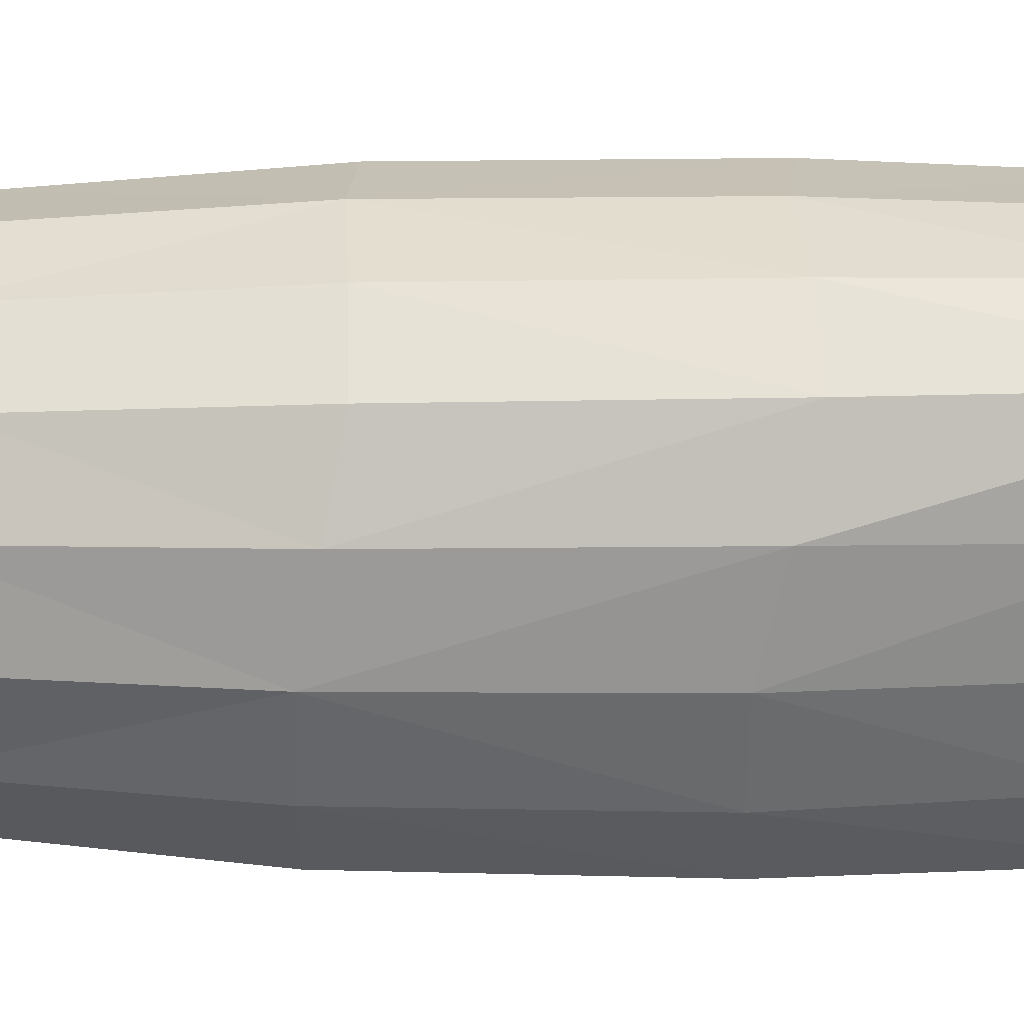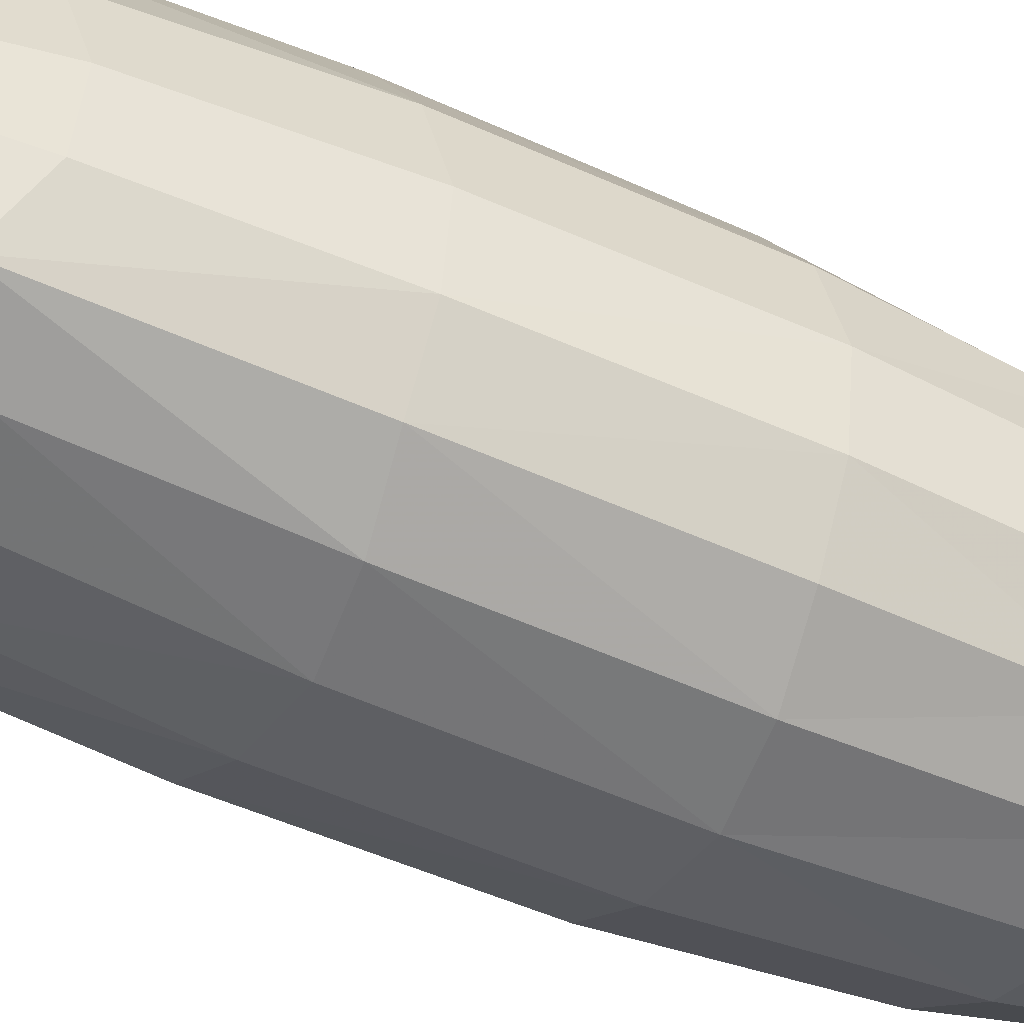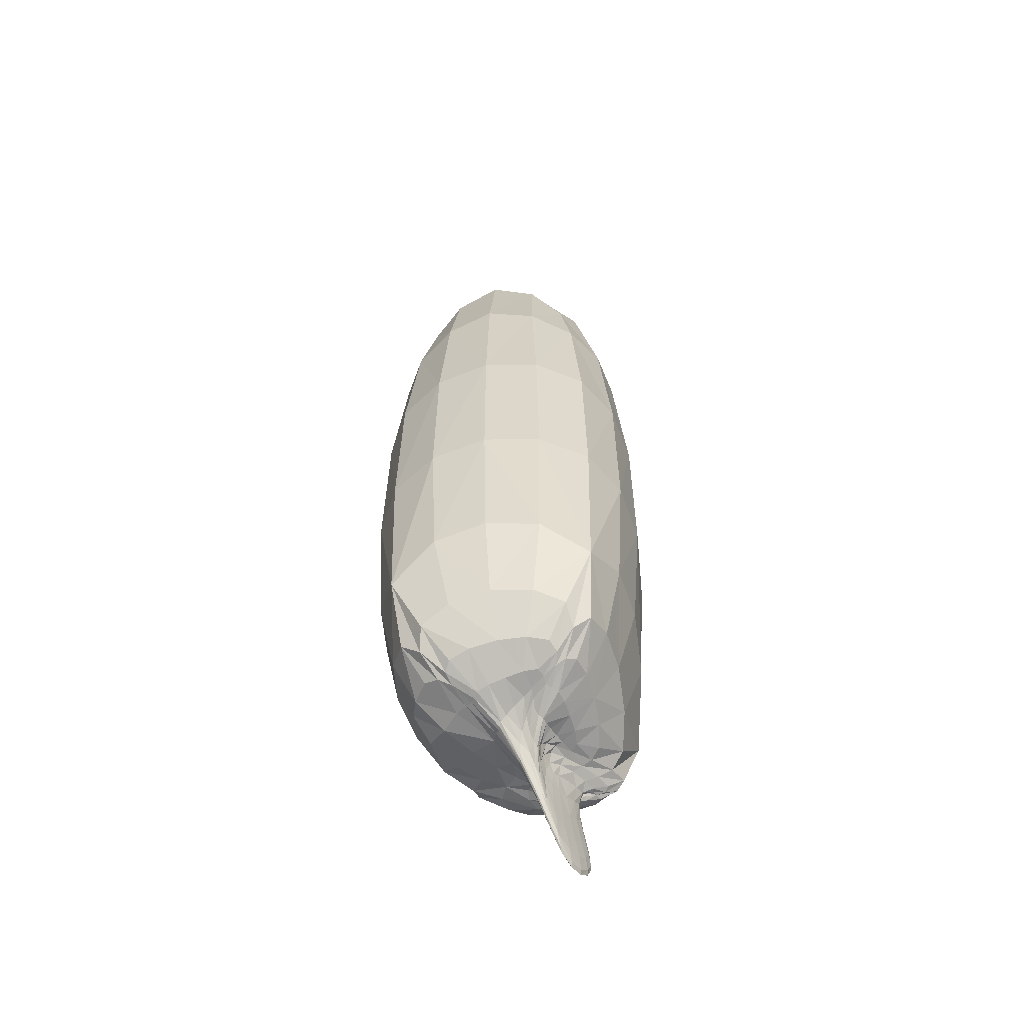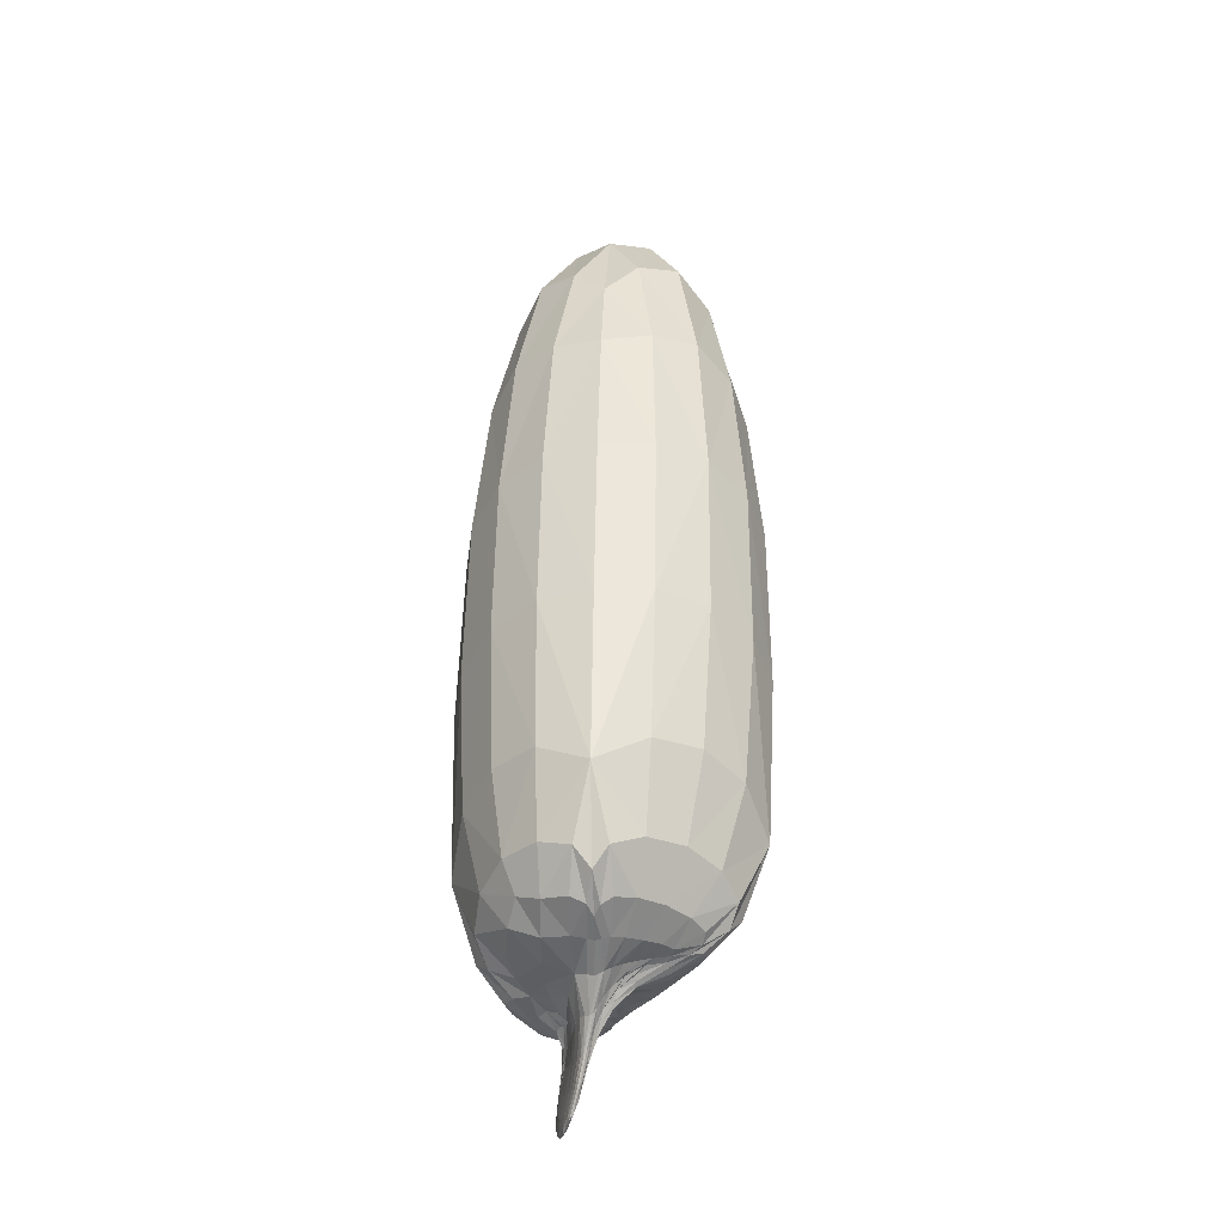
<metadata>
{"format":"obj","ext":"obj","renderer":"f3d","projection":"perspective","resolution":1024,"background":"white","views":[{"elev":28.9,"azim":-87.0,"up":"+Z"},{"elev":-48.9,"azim":63.8,"up":"+Z"},{"elev":-59.7,"azim":-168.2,"up":"+Y"},{"elev":-39.5,"azim":141.4,"up":"+Y"}]}
</metadata>
<code>
o 575_Cube.2316
v -1.841 -0.02678 -0.001378
v -1.824 -2.311 0.05173
v -1.724 -0.1632 0.7564
v -1.689 2.144 -0.04263
v -1.724 -0.003254 -0.7513
v -1.717 -2.295 -0.7196
v -1.734 -2.497 0.8492
v -1.573 1.933 0.6362
v -1.577 2.067 -0.7157
v -0.00452 0.1623 -1.86
v 0.000636 -2.126 -1.808
v -0.747 0.0952 -1.739
v -0.009519 2.327 -1.732
v 0.7381 0.1008 -1.739
v 0.7579 -2.199 -1.705
v -0.7555 -2.207 -1.697
v -0.6806 2.165 -1.617
v 0.662 2.173 -1.613
v 1.828 0.03041 -0.009091
v 1.666 2.202 -0.03364
v 1.699 -0.08146 0.7409
v 1.833 -2.252 0.02007
v 1.715 0.03066 -0.7547
v 1.557 2.107 -0.7065
v 1.548 2 0.6414
v 1.701 -2.379 0.7954
v 1.733 -2.265 -0.7404
v -0.01805 -0.1609 1.866
v -0.03324 -2.446 1.948
v 0.7154 -0.1814 1.74
v -0.01321 2.019 1.656
v -0.7532 -0.2348 1.752
v -0.7868 -2.569 1.859
v 0.7121 -2.474 1.818
v 0.6514 1.902 1.543
v -0.6775 1.866 1.543
v -0.8125 -6.081 1.495
v -0.7208 -6.094 1.429
v -0.6839 -6.124 1.446
v -0.8562 -6.069 1.58
v -0.9288 -6.032 1.511
v -0.7787 -6.09 1.428
v -0.6507 -6.116 1.408
v -0.6636 -6.153 1.496
v -1.067 -5.918 1.618
v 0.2993 -6.074 1.131
v 0.02391 -6.14 1.192
v 0.1387 -6.119 0.9654
v 0.5937 -5.995 1.023
v 0.3942 -6.043 1.341
v 0.04081 -6.155 1.335
v -0.05683 -6.171 1.086
v 0.3547 -6.08 0.7878
v 0.7712 -5.83 1.303
v -0.1481 -5.839 1.8
v 0.1202 -5.985 1.718
v -0.1044 -5.461 1.885
v -0.4655 -6.003 1.762
v -0.233 -6.164 1.639
v 0.4128 -5.503 1.782
v -0.6456 -5.578 1.847
v 1.295 -5.655 0.09695
v 1.188 -5.785 -0.2086
v 1.515 -5.271 0.0714
v 1.143 -5.834 0.4388
v 0.8941 -5.987 0.1611
v 1.443 -5.299 -0.4771
v 1.387 -5.384 0.6498
v 0.6582 -5.938 -0.4802
v 0.4471 -6.037 -0.2287
v 0.6992 -5.879 -0.6376
v 0.8176 -5.873 -0.5487
v 0.5321 -6.018 -0.1825
v 0.4143 -6.038 -0.3019
v 0.9853 -5.655 -0.8539
v -0.7105 -6.056 1.014
v -0.5304 -6.103 0.7899
v -0.5945 -6.135 1.019
v -0.878 -6.017 1.257
v -0.8447 -5.996 0.9885
v -0.6288 -6.06 0.7532
v -0.4652 -6.185 0.8359
v -0.7148 -6.109 1.215
v -1.065 -5.878 1.294
v -0.006917 -5.735 -0.8891
v -0.3771 -5.746 -0.8727
v 0.00254 -5.184 -1.283
v 0.3588 -5.763 -0.8546
v -0.02863 -5.972 -0.4757
v -0.2685 -5.949 -0.5111
v -0.542 -5.257 -1.225
v 0.5481 -5.256 -1.233
v 0.1939 -6 -0.4338
v -0.6769 -5.926 -0.5047
v -0.7194 -5.861 -0.66
v -0.5033 -5.994 -0.2944
v -0.8079 -5.893 -0.5542
v -0.9674 -5.67 -0.8386
v -0.4962 -5.963 -0.4028
v -0.5667 -6.024 -0.25
v -1.045 -5.832 0.1543
v -1.383 -5.317 0.1267
v -1.015 -5.829 -0.2205
v -0.7122 -6.043 0.2054
v -1.028 -5.877 0.549
v -1.346 -5.474 0.7191
v -1.328 -5.333 -0.4337
v -0.687 -6.048 -0.02215
v -0.7298 -6.039 0.4572
v -0.01532 5.357 -0.08146
v 0.705 5.016 -0.0711
v -0.0151 5.072 -0.8004
v -0.7348 4.985 -0.08213
v -0.01465 4.93 0.6472
v 0.6542 4.616 0.606
v 0.6562 4.743 -0.741
v -0.6853 4.719 -0.7507
v -0.6831 4.585 0.5975
v -0.5657 -6.332 1.465
v -0.5658 -6.465 1.538
v -0.5556 -6.246 1.425
v -0.5814 -6.216 1.413
v -0.5834 -6.429 1.492
v -0.5981 -6.599 1.591
v -0.5251 -6.334 1.468
v -0.5757 -6.177 1.397
v -0.5962 -6.271 1.418
v -0.6031 -6.814 1.756
v -0.6297 -6.944 1.82
v -0.5742 -6.756 1.721
v -0.5955 -6.73 1.71
v -0.6344 -6.883 1.778
v -0.5997 -6.917 1.792
v -0.5352 -6.595 1.625
v -0.2587 -6.439 0.5493
v -0.2474 -6.562 0.5718
v -0.2837 -6.607 0.72
v -0.2951 -6.301 0.5555
v -0.303 -6.271 0.4028
v -0.2817 -6.342 0.3672
v -0.2843 -6.794 0.7888
v -0.3027 -6.426 0.6815
v -0.352 -6.187 0.4699
v -0.4932 -6.708 1.253
v -0.4215 -6.751 1.085
v -0.5194 -6.959 1.392
v -0.5523 -6.628 1.391
v -0.4857 -6.464 1.13
v -0.4153 -6.513 0.9798
v -0.4427 -7.008 1.214
v -0.5774 -6.86 1.525
v -0.5517 -6.402 1.275
v -0.1602 -6.818 0.7427
v -0.2694 -7.114 1.008
v -0.1664 -6.791 0.699
v -0.01486 -6.496 0.4501
v -0.1554 -6.805 0.788
v -0.2641 -7.083 1.035
v -0.2757 -7.086 0.9622
v -0.02593 -6.482 0.4041
v 0.003614 -6.478 0.5091
v -0.1525 -6.399 0.3878
v -0.1523 -6.57 0.5312
v -0.2006 -6.543 0.5165
v -0.1953 -6.23 0.2079
v -0.1045 -6.231 0.1859
v -0.05977 -6.34 0.2848
v -0.2277 -6.781 0.7171
v -0.2288 -6.322 0.2954
v -0.1858 -6.124 0.04918
v -0.2997 -6.711 1.163
v -0.3702 -6.664 1.307
v -0.3862 -6.977 1.361
v -0.2263 -6.745 1.003
v -0.1844 -6.443 0.987
v -0.2743 -6.441 1.146
v -0.4482 -6.901 1.492
v -0.323 -7.01 1.212
v -0.08238 -6.444 0.7902
v -0.427 -6.48 1.448
v -0.4775 -6.557 1.537
v -0.4405 -6.533 1.449
v -0.3565 -6.355 1.356
v -0.4012 -6.395 1.435
v -0.5056 -6.689 1.588
v -0.3482 -6.38 1.312
v -0.5323 -7.36 1.644
v -0.5962 -7.249 1.773
v -0.5479 -7.309 1.607
v -0.4508 -7.397 1.465
v -0.4996 -7.322 1.622
v -0.5618 -7.219 1.747
v -0.6105 -7.193 1.737
v -0.464 -7.358 1.422
v -0.4263 -7.349 1.455
v 1.12 -5.587 1.11
v 0.8829 -5.912 0.8105
v 0.6027 -6.04 0.528
v 0.1106 -6.193 0.6823
v -0.03881 -6.227 0.8989
v -0.1675 -6.266 1.057
v -0.6213 -6.759 1.693
v -0.5773 -6.602 1.623
v -0.5098 -6.449 1.532
v -1.234 -5.696 1.167
v -0.9623 -5.94 0.8612
v -0.7115 -6.042 0.6631
v -0.2077 -6.023 -0.188
v -0.06151 -6.076 -0.09877
v 0.05418 -6.135 -0.03316
v 0.755 -5.646 1.574
v 0.3567 -6.016 1.552
v -0.03516 -6.176 1.493
v -1.24 3.584 0.5596
v -1.333 3.911 -0.07017
v -1.243 3.709 -0.6899
v -0.3601 -6.966 1.007
v -0.348 -6.727 0.9026
v -0.3508 -6.513 0.8292
v 1.212 3.641 0.5716
v 1.306 3.964 -0.05413
v 1.217 3.749 -0.6754
v -0.2647 -6.369 0.3394
v -0.2363 -6.614 0.5764
v -0.2753 -6.885 0.8128
v -0.6425 -7.041 1.798
v -0.6322 -7.099 1.837
v -0.5996 -7.073 1.811
v -0.3855 -7.218 1.376
v -0.4506 -7.195 1.531
v -0.5111 -7.103 1.655
v -0.5947 -6.335 1.383
v -0.5864 -6.529 1.478
v -0.6069 -6.732 1.596
v -1.188 -5.468 -0.8071
v -0.9366 -5.855 -0.4864
v -0.6424 -6.045 -0.1868
v -0.2764 -7.034 1.088
v -0.1711 -6.773 0.8648
v -0.006801 -6.452 0.6121
v -0.4625 -7.229 1.336
v -0.5443 -7.174 1.52
v -0.6044 -7.06 1.65
v -0.6305 3.538 1.177
v -0.01374 3.811 1.266
v 0.6032 3.57 1.181
v 1.208 1.8 1.205
v 1.328 -0.1903 1.367
v 1.33 -2.502 1.442
v -0.418 -6.162 0.1707
v -0.4448 -6.13 0.2862
v -0.4911 -6.097 0.434
v -0.4284 -6.317 0.8971
v -0.5138 -6.261 1.045
v -0.5983 -6.217 1.207
v -0.4933 -6.8 1.577
v -0.4223 -6.603 1.409
v -0.3347 -6.424 1.258
v -0.4526 -6.11 0.5822
v -0.3783 -6.178 0.6244
v -0.3577 -6.276 0.7085
v -0.5372 -6.224 1.435
v -0.5846 -6.174 1.408
v -0.5939 -6.147 1.39
v -1.374 -2.308 -1.343
v -1.362 0.004913 -1.371
v -1.24 1.981 -1.276
v -1.402 -2.651 1.507
v -1.364 -0.2775 1.386
v -1.233 1.738 1.204
v 1.243 -5.437 -0.8381
v 1.003 -5.813 -0.483
v 0.6782 -5.997 -0.08025
v -0.4662 -6.481 1.531
v -0.5254 -6.663 1.638
v -0.5548 -6.824 1.71
v -0.9204 -5.433 -1.073
v -0.6489 -5.79 -0.7986
v -0.4498 -5.943 -0.5001
v 0.9304 -5.428 -1.086
v 0.6256 -5.817 -0.7703
v 0.3559 -6.025 -0.3783
v 0.1621 -6.212 0.07225
v 0.1823 -6.213 0.1272
v 0.2278 -6.187 0.1888
v -0.634 3.781 -1.299
v -0.01337 4.065 -1.39
v 0.6084 3.795 -1.292
v 1.38 -2.291 -1.358
v 1.354 0.02043 -1.373
v 1.222 2.001 -1.269
v -1.028 -5.762 1.735
v -0.7684 -6.047 1.673
v -0.5324 -6.176 1.56
v -0.655 -6.15 1.39
v -0.6281 -6.131 1.397
v -0.602 -6.133 1.39
v -0.2405 -6.246 1.346
v -0.2042 -6.224 1.251
v -0.2223 -6.252 1.188
v -1.176 -5.816 1.545
v -0.9713 -6.002 1.447
v -0.7887 -6.097 1.369
v -0.6919 -4.178 -1.517
v 0.003729 -4.065 -1.606
v 0.7013 -4.17 -1.529
v -0.3697 -7.298 1.201
v -0.3603 -7.326 1.248
v -0.3464 -7.276 1.256
v -1.579 -4.256 -0.6155
v -1.664 -4.233 0.09997
v -1.607 -4.468 0.8563
v -0.3412 -6.141 0.04339
v -0.3044 -6.088 -0.01683
v -0.3132 -6.031 -0.1416
v -0.2671 -6.981 0.8735
v -0.1663 -6.712 0.6356
v -0.03808 -6.431 0.3546
v -0.7578 -4.547 1.883
v -0.0612 -4.368 1.941
v 0.6188 -4.429 1.818
v 1.634 -4.227 -0.6519
v 1.717 -4.175 0.04863
v 1.587 -4.333 0.775
v -1.298 -4.599 -1.218
v -1.393 -5.151 1.625
v -1.053 3.006 0.9981
v -1.058 3.215 -1.108
v -0.3902 -6.172 0.08918
v -0.5456 -6.079 0.5596
v 1.027 3.058 1.004
v 1.321 -4.579 -1.244
v -0.3258 -5.995 -0.2727
v -0.3603 -7.179 1.088
v -0.3739 -6.367 0.8047
v -0.6545 -6.181 1.337
v 1.224 -4.785 1.468
v 1.035 3.24 -1.098
v 0.1314 -6.186 0.02009
v -0.6332 -6.913 1.712
v -0.388 -6.273 1.439
v -0.6003 -6.135 1.39
v -0.3355 -7.186 1.242
v -0.5512 -6.97 1.723
v 0.2849 -6.131 0.3443
v -0.2465 -6.309 1.163
f 1 5 6 2
f 2 6 310 311
f 5 266 265 6
f 6 265 325 310
f 1 2 7 3
f 3 7 268 269
f 2 311 312 7
f 7 312 326 268
f 1 3 8 4
f 4 8 214 215
f 3 269 270 8
f 8 270 327 214
f 1 4 9 5
f 5 9 267 266
f 4 215 216 9
f 9 216 328 267
f 10 14 15 11
f 11 15 306 305
f 14 290 289 15
f 15 289 332 306
f 10 11 16 12
f 12 16 265 266
f 11 305 304 16
f 16 304 325 265
f 10 12 17 13
f 13 17 286 287
f 12 266 267 17
f 17 267 328 286
f 10 13 18 14
f 14 18 291 290
f 13 287 288 18
f 18 288 338 291
f 19 23 24 20
f 20 24 222 221
f 23 290 291 24
f 24 291 338 222
f 19 20 25 21
f 21 25 247 248
f 20 221 220 25
f 25 220 331 247
f 19 21 26 22
f 22 26 324 323
f 21 248 249 26
f 26 249 337 324
f 19 22 27 23
f 23 27 289 290
f 22 323 322 27
f 27 322 332 289
f 28 32 33 29
f 29 33 319 320
f 32 269 268 33
f 33 268 326 319
f 28 29 34 30
f 30 34 249 248
f 29 320 321 34
f 34 321 337 249
f 28 30 35 31
f 31 35 246 245
f 30 248 247 35
f 35 247 331 246
f 28 31 36 32
f 32 36 270 269
f 31 245 244 36
f 36 244 327 270
f 37 41 42 38
f 38 42 295 296
f 41 302 303 42
f 42 303 336 295
f 37 38 43 39
f 39 43 264 263
f 38 296 297 43
f 43 297 342 264
f 37 39 44 40
f 40 44 294 293
f 39 263 262 44
f 44 262 341 294
f 37 40 45 41
f 41 45 301 302
f 40 293 292 45
f 45 292 326 301
f 46 50 51 47
f 47 51 298 299
f 50 212 213 51
f 51 213 341 298
f 46 47 52 48
f 48 52 201 200
f 47 299 300 52
f 52 300 346 201
f 46 48 53 49
f 49 53 198 197
f 48 200 199 53
f 53 199 345 198
f 46 49 54 50
f 50 54 211 212
f 49 197 196 54
f 54 196 337 211
f 55 58 59 56
f 56 59 213 212
f 58 293 294 59
f 59 294 341 213
f 55 56 60 57
f 57 60 321 320
f 56 212 211 60
f 60 211 337 321
f 55 57 61 58
f 58 61 292 293
f 57 320 319 61
f 61 319 326 292
f 62 65 66 63
f 63 66 273 272
f 65 197 198 66
f 66 198 345 273
f 62 63 67 64
f 64 67 322 323
f 63 272 271 67
f 67 271 332 322
f 62 64 68 65
f 65 68 196 197
f 64 323 324 68
f 68 324 337 196
f 69 72 73 70
f 70 73 285 284
f 72 272 273 73
f 73 273 345 285
f 69 70 74 71
f 71 74 282 281
f 70 284 283 74
f 74 283 339 282
f 69 71 75 72
f 72 75 271 272
f 71 281 280 75
f 75 280 332 271
f 76 80 81 77
f 77 81 259 260
f 80 206 207 81
f 81 207 330 259
f 76 77 82 78
f 78 82 253 254
f 77 260 261 82
f 82 261 335 253
f 76 78 83 79
f 79 83 303 302
f 78 254 255 83
f 83 255 336 303
f 76 79 84 80
f 80 84 205 206
f 79 302 301 84
f 84 301 326 205
f 85 89 90 86
f 86 90 279 278
f 89 209 208 90
f 90 208 333 279
f 85 86 91 87
f 87 91 304 305
f 86 278 277 91
f 91 277 325 304
f 85 87 92 88
f 88 92 280 281
f 87 305 306 92
f 92 306 332 280
f 85 88 93 89
f 89 93 210 209
f 88 281 282 93
f 93 282 339 210
f 94 97 98 95
f 95 98 277 278
f 97 236 235 98
f 98 235 325 277
f 94 95 99 96
f 96 99 315 314
f 95 278 279 99
f 99 279 333 315
f 94 96 100 97
f 97 100 237 236
f 96 314 313 100
f 100 313 329 237
f 101 105 106 102
f 102 106 312 311
f 105 206 205 106
f 106 205 326 312
f 101 102 107 103
f 103 107 235 236
f 102 311 310 107
f 107 310 325 235
f 101 103 108 104
f 104 108 250 251
f 103 236 237 108
f 108 237 329 250
f 101 104 109 105
f 105 109 207 206
f 104 251 252 109
f 109 252 330 207
f 110 114 115 111
f 111 115 220 221
f 114 245 246 115
f 115 246 331 220
f 110 111 116 112
f 112 116 288 287
f 111 221 222 116
f 116 222 338 288
f 110 112 117 113
f 113 117 216 215
f 112 287 286 117
f 117 286 328 216
f 110 113 118 114
f 114 118 244 245
f 113 215 214 118
f 118 214 327 244
f 119 123 124 120
f 120 124 202 203
f 123 233 234 124
f 124 234 340 202
f 119 120 125 121
f 121 125 262 263
f 120 203 204 125
f 125 204 341 262
f 119 121 126 122
f 122 126 297 296
f 121 263 264 126
f 126 264 342 297
f 119 122 127 123
f 123 127 232 233
f 122 296 295 127
f 127 295 336 232
f 128 131 132 129
f 129 132 226 227
f 131 203 202 132
f 132 202 340 226
f 128 129 133 130
f 130 133 276 275
f 129 227 228 133
f 133 228 344 276
f 128 130 134 131
f 131 134 204 203
f 130 275 274 134
f 134 274 341 204
f 135 139 140 136
f 136 140 223 224
f 139 251 250 140
f 140 250 329 223
f 135 136 141 137
f 137 141 217 218
f 136 224 225 141
f 141 225 334 217
f 135 137 142 138
f 138 142 261 260
f 137 218 219 142
f 142 219 335 261
f 135 138 143 139
f 139 143 252 251
f 138 260 259 143
f 143 259 330 252
f 144 148 149 145
f 145 149 219 218
f 148 254 253 149
f 149 253 335 219
f 144 145 150 146
f 146 150 241 242
f 145 218 217 150
f 150 217 334 241
f 144 146 151 147
f 147 151 234 233
f 146 242 243 151
f 151 243 340 234
f 144 147 152 148
f 148 152 255 254
f 147 233 232 152
f 152 232 336 255
f 153 157 158 154
f 154 158 309 308
f 157 239 238 158
f 158 238 343 309
f 153 154 159 155
f 155 159 316 317
f 154 308 307 159
f 159 307 334 316
f 153 155 160 156
f 156 160 283 284
f 155 317 318 160
f 160 318 339 283
f 153 156 161 157
f 157 161 240 239
f 156 284 285 161
f 161 285 345 240
f 162 166 167 163
f 163 167 318 317
f 166 209 210 167
f 167 210 339 318
f 162 163 168 164
f 164 168 225 224
f 163 317 316 168
f 168 316 334 225
f 162 164 169 165
f 165 169 313 314
f 164 224 223 169
f 169 223 329 313
f 162 165 170 166
f 166 170 208 209
f 165 314 315 170
f 170 315 333 208
f 171 175 176 172
f 172 176 258 257
f 175 200 201 176
f 176 201 346 258
f 171 172 177 173
f 173 177 231 230
f 172 257 256 177
f 177 256 344 231
f 171 173 178 174
f 174 178 238 239
f 173 230 229 178
f 178 229 343 238
f 171 174 179 175
f 175 179 199 200
f 174 239 240 179
f 179 240 345 199
f 180 183 184 181
f 181 184 274 275
f 183 299 298 184
f 184 298 341 274
f 180 181 185 182
f 182 185 256 257
f 181 275 276 185
f 185 276 344 256
f 180 182 186 183
f 183 186 300 299
f 182 257 258 186
f 186 258 346 300
f 187 191 192 188
f 188 192 228 227
f 191 230 231 192
f 192 231 344 228
f 187 188 193 189
f 189 193 243 242
f 188 227 226 193
f 193 226 340 243
f 187 189 194 190
f 190 194 307 308
f 189 242 241 194
f 194 241 334 307
f 187 190 195 191
f 191 195 229 230
f 190 308 309 195
f 195 309 343 229

</code>
